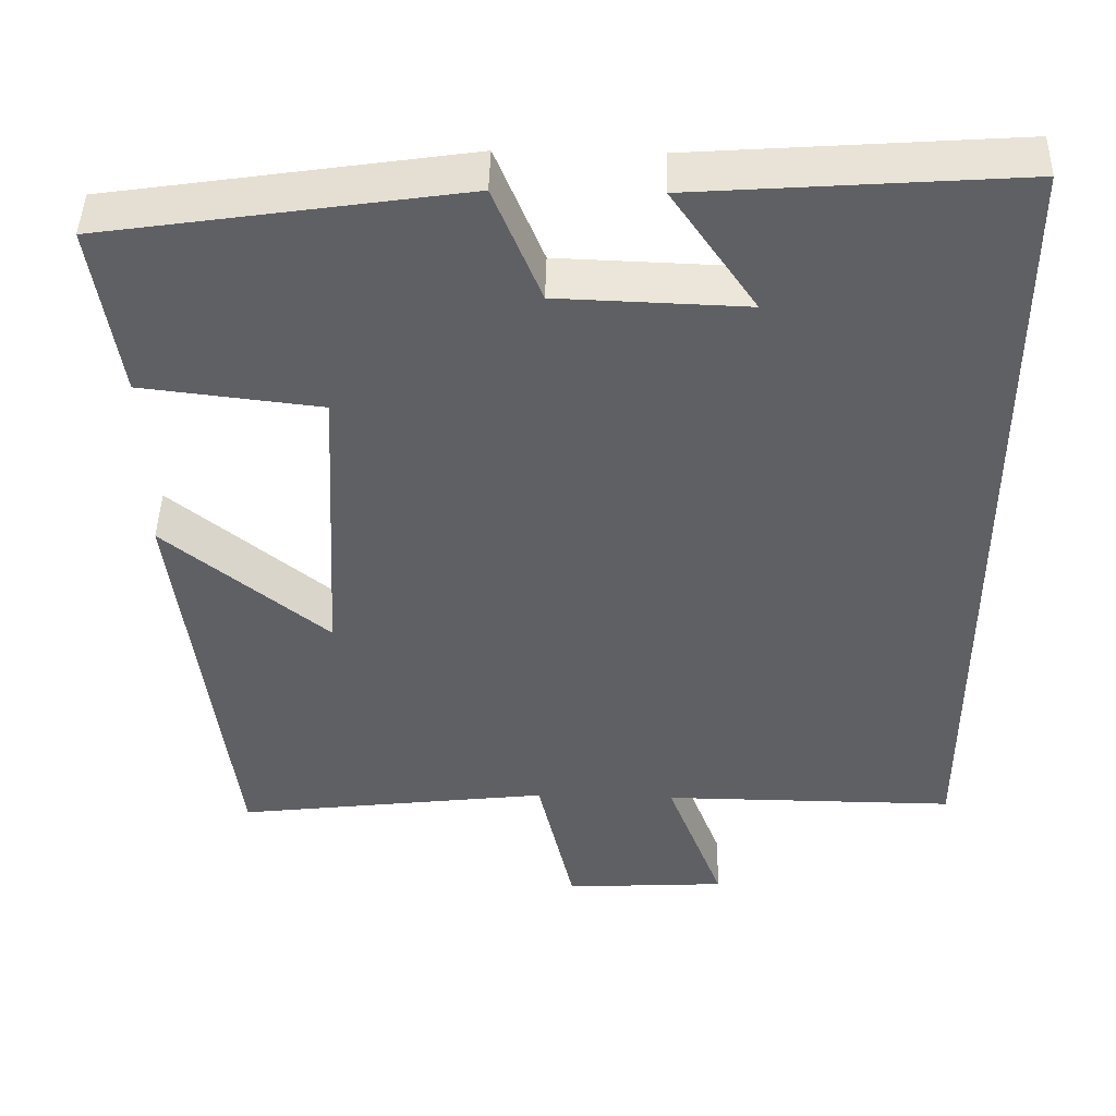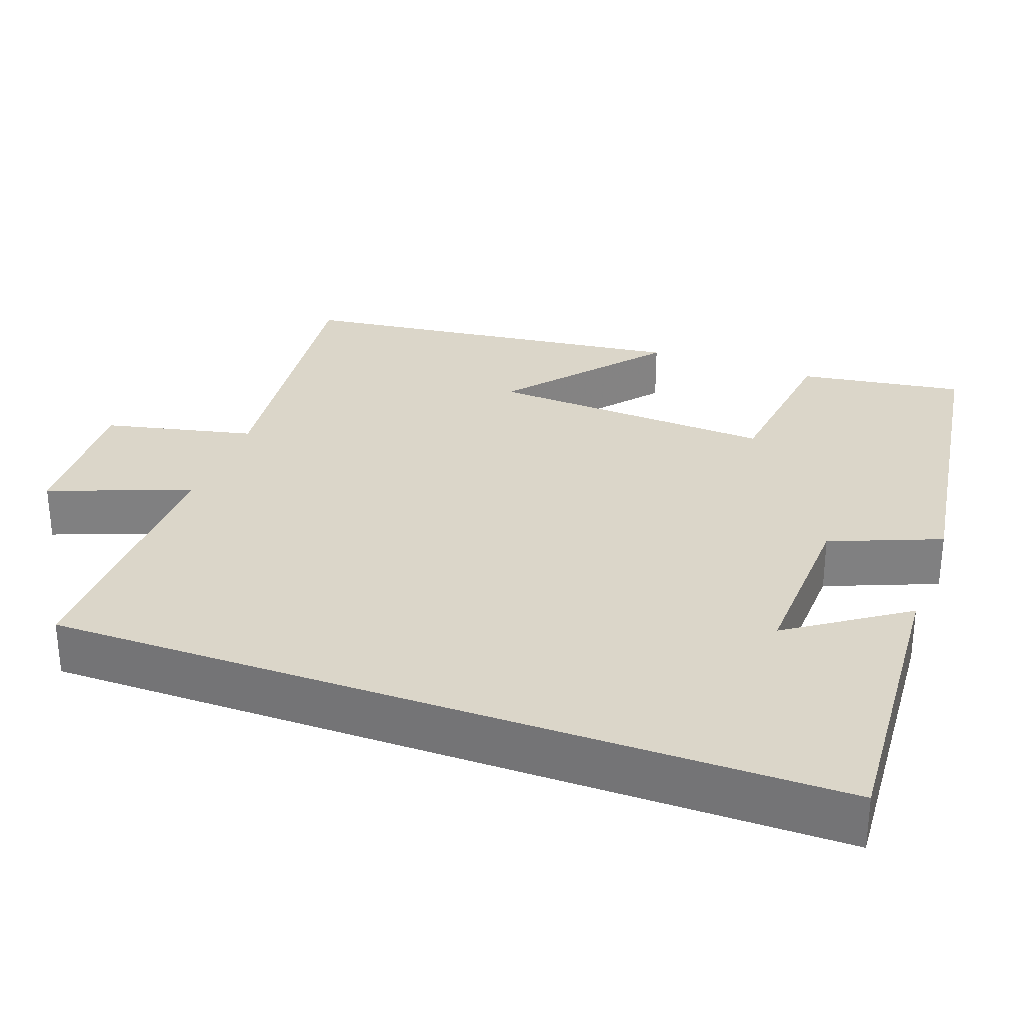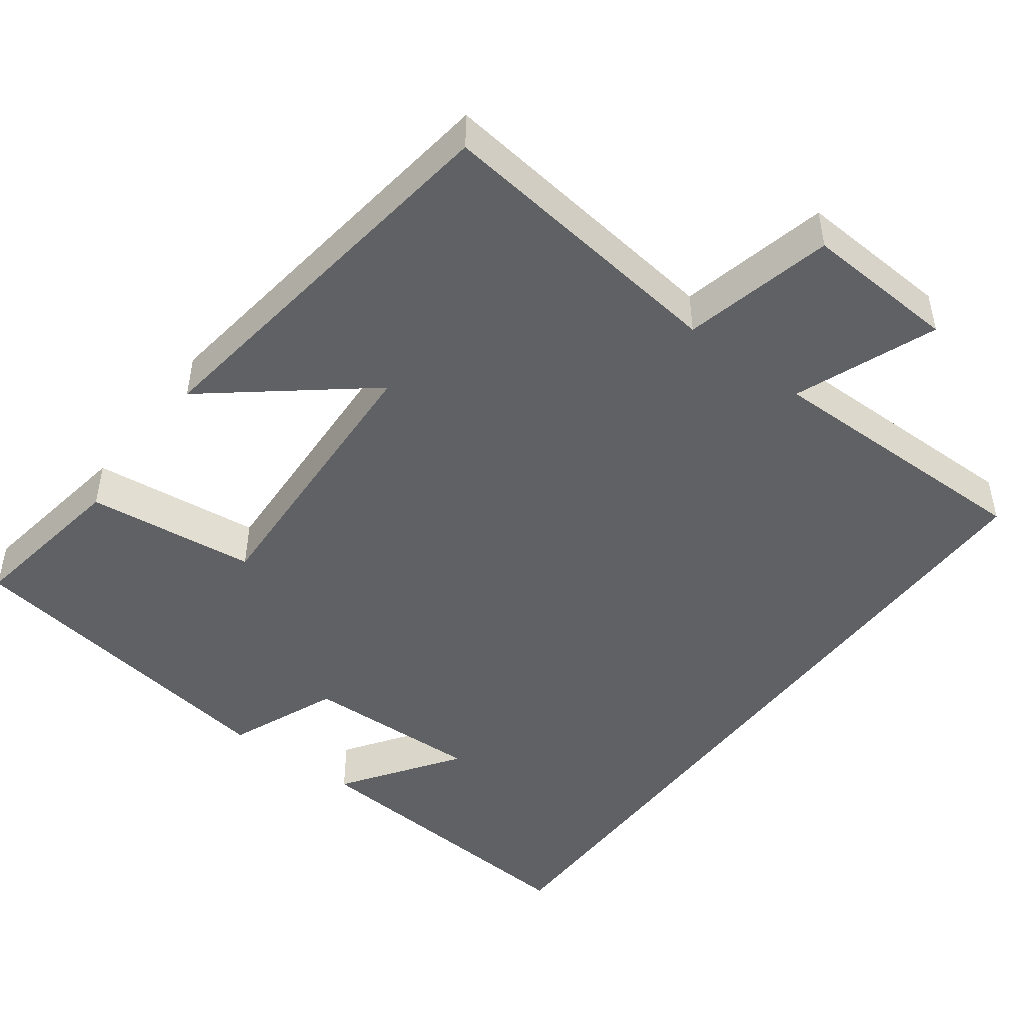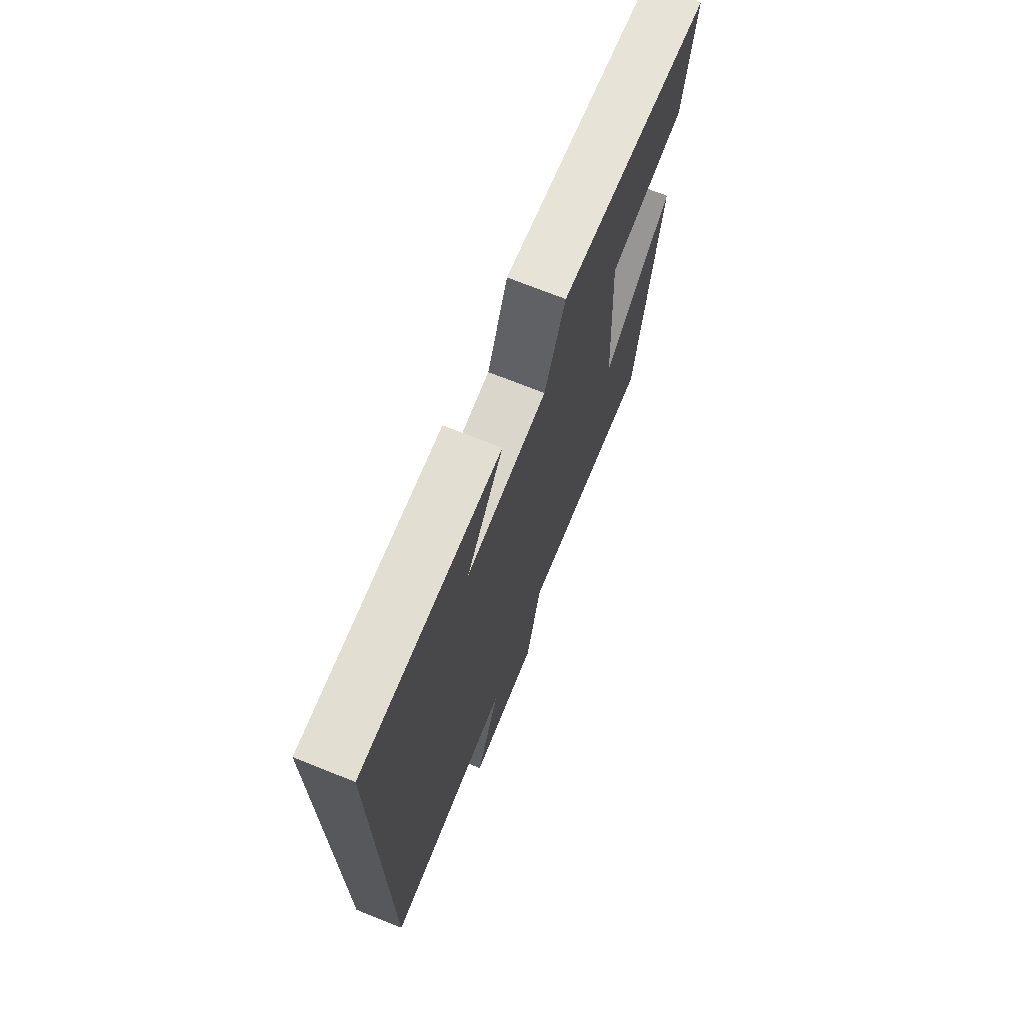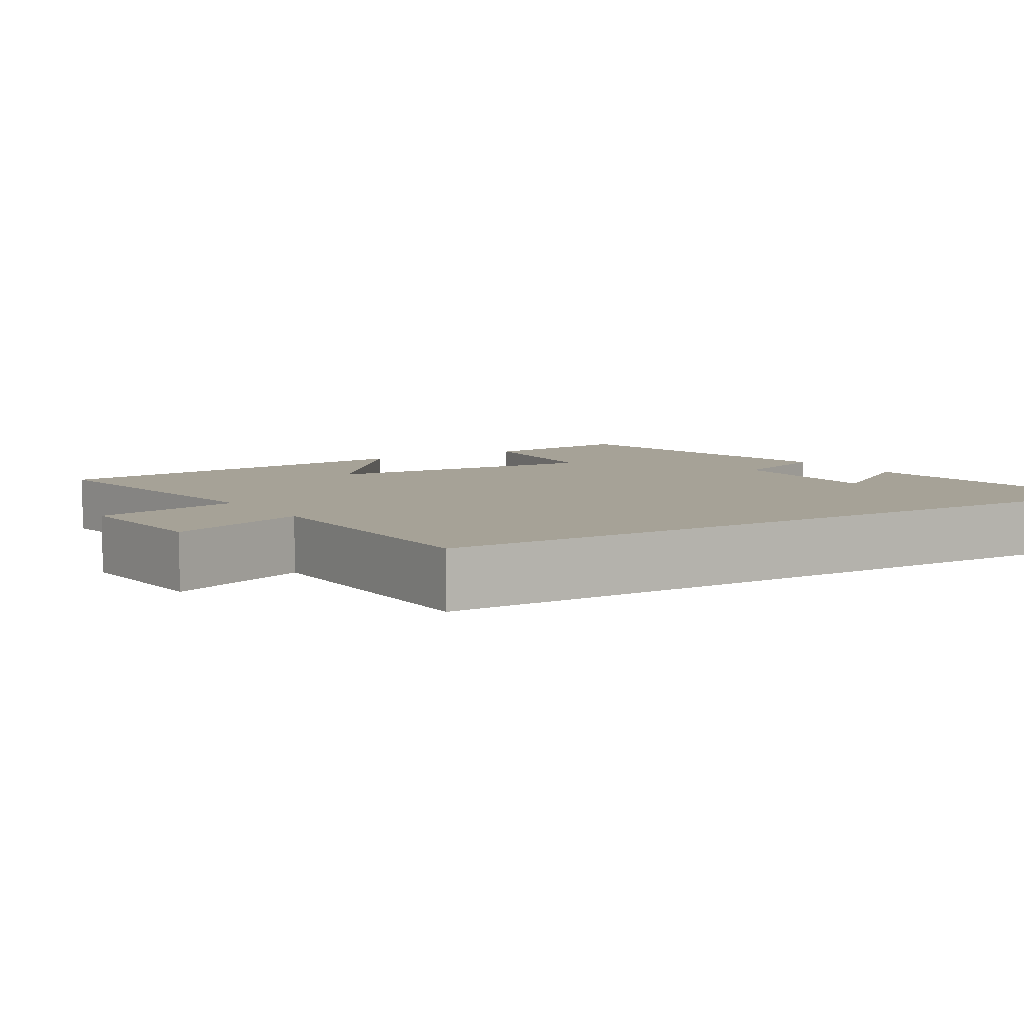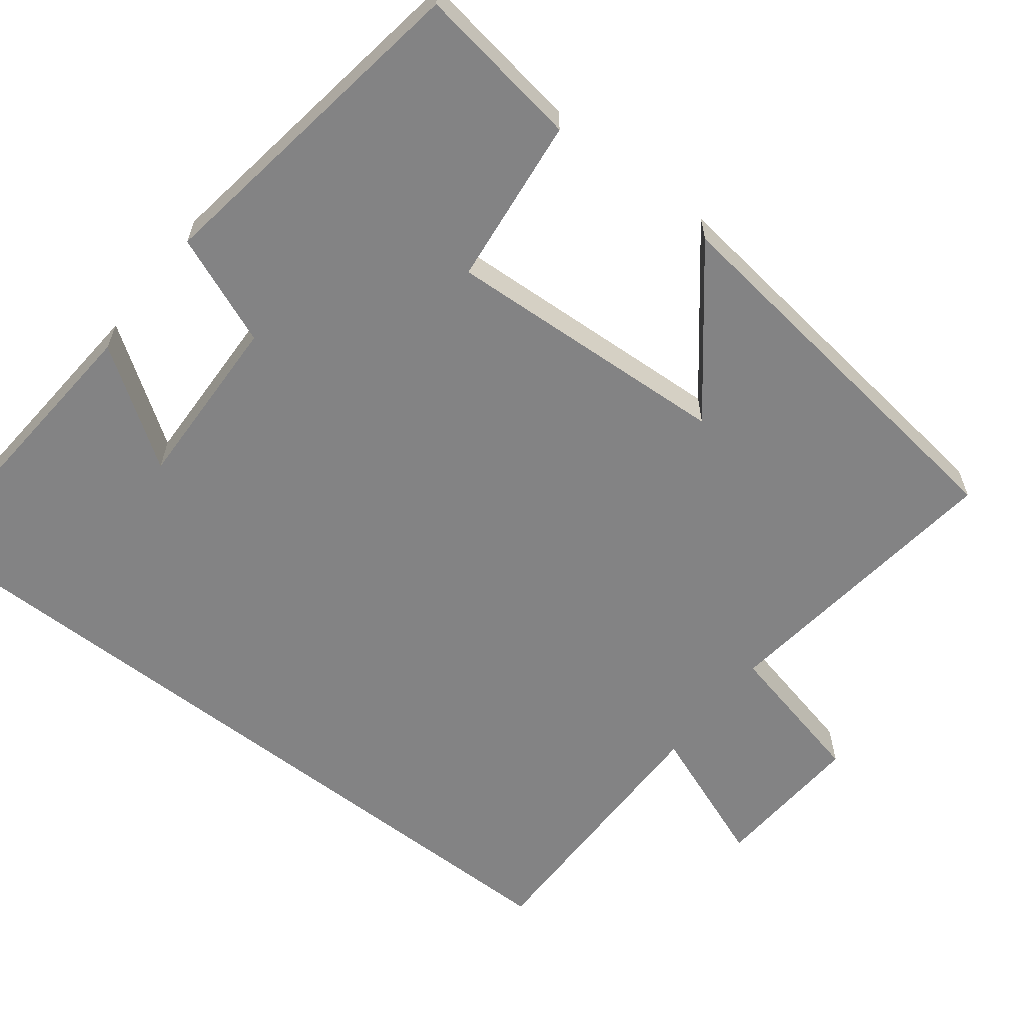
<metadata>
{"format":"obj","ext":"obj","renderer":"f3d","projection":"perspective","resolution":1024,"background":"white","views":[{"elev":45.4,"azim":-178.6,"up":"+Z"},{"elev":30.0,"azim":-69.9,"up":"+Y"},{"elev":-47.4,"azim":143.1,"up":"+Y"},{"elev":71.7,"azim":-68.2,"up":"+Z"},{"elev":6.5,"azim":-122.7,"up":"+Y"},{"elev":-61.2,"azim":52.2,"up":"+Y"}]}
</metadata>
<code>
v 0.434 0.07 -0.548
v 0.041 0.07 -0.5
v -0.004 0.07 -0.698
v -0.206 0.07 -0.686
v -0.135 0.07 -0.5
v -0.5 0.07 -0.502
v -0.5 0.07 0.529
v -0.099 0.07 0.5
v -0.204 0.07 0.347
v 0.03 0.07 0.355
v 0.089 0.07 0.5
v 0.533 0.07 0.433
v 0.5 0.07 0.215
v 0.277 0.07 0.189
v 0.297 0.07 -0.189
v 0.5 0.07 -0.023
v 0.434 0 -0.548
v 0.041 0 -0.5
v -0.004 0 -0.698
v -0.206 0 -0.686
v -0.135 0 -0.5
v -0.5 0 -0.502
v -0.5 0 0.529
v -0.099 0 0.5
v -0.204 0 0.347
v 0.03 0 0.355
v 0.089 0 0.5
v 0.533 0 0.433
v 0.5 0 0.215
v 0.277 0 0.189
v 0.297 0 -0.189
v 0.5 0 -0.023
f 15 16 1 2
f 14 15 2
f 12 13 14
f 11 12 14
f 10 11 14
f 9 10 14 2
f 7 8 9
f 5 6 7 9
f 5 9 2 3
f 3 4 5
f 18 17 32 31
f 18 31 30
f 30 29 28
f 30 28 27
f 30 27 26
f 18 30 26 25
f 25 24 23
f 25 23 22 21
f 19 18 25 21
f 21 20 19
f 1 17 18 2
f 2 18 19 3
f 3 19 20 4
f 4 20 21 5
f 5 21 22 6
f 6 22 23 7
f 7 23 24 8
f 8 24 25 9
f 9 25 26 10
f 10 26 27 11
f 11 27 28 12
f 12 28 29 13
f 13 29 30 14
f 14 30 31 15
f 15 31 32 16
f 16 32 17 1

</code>
